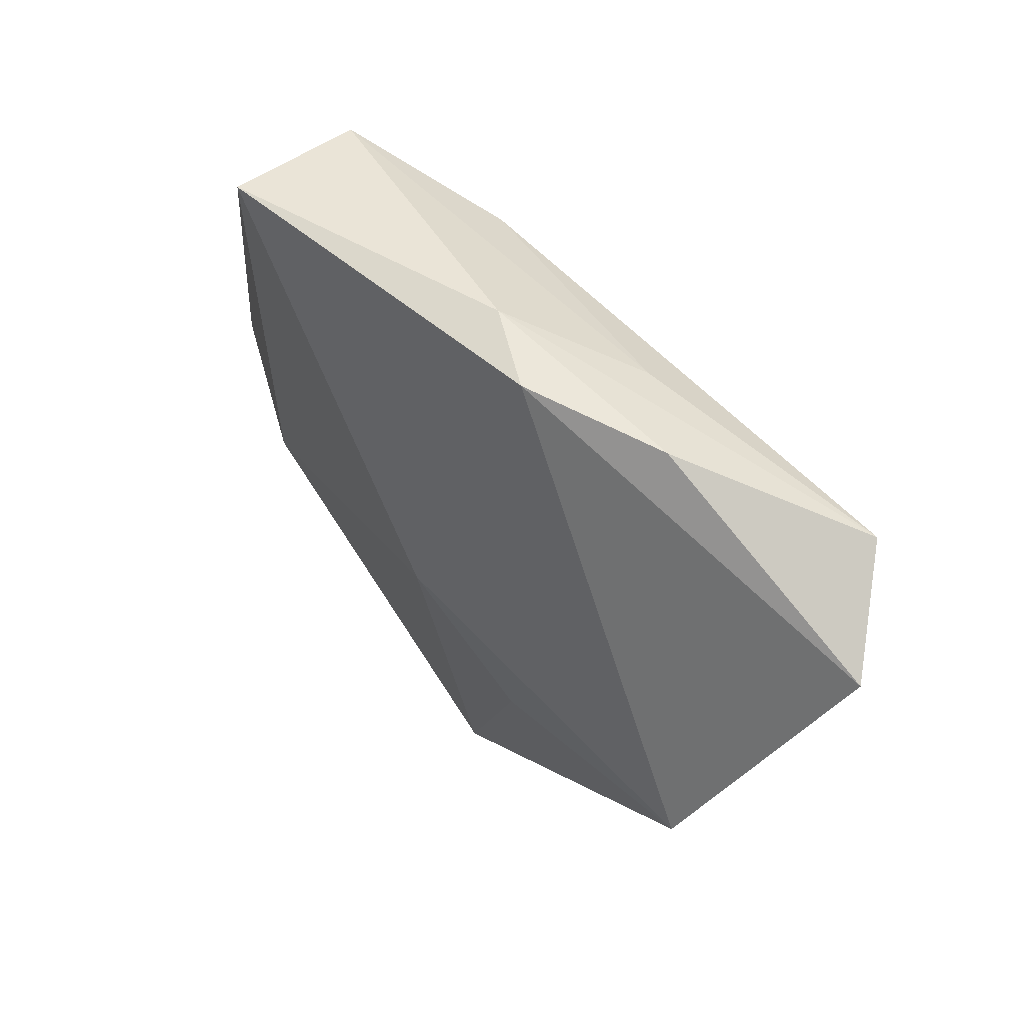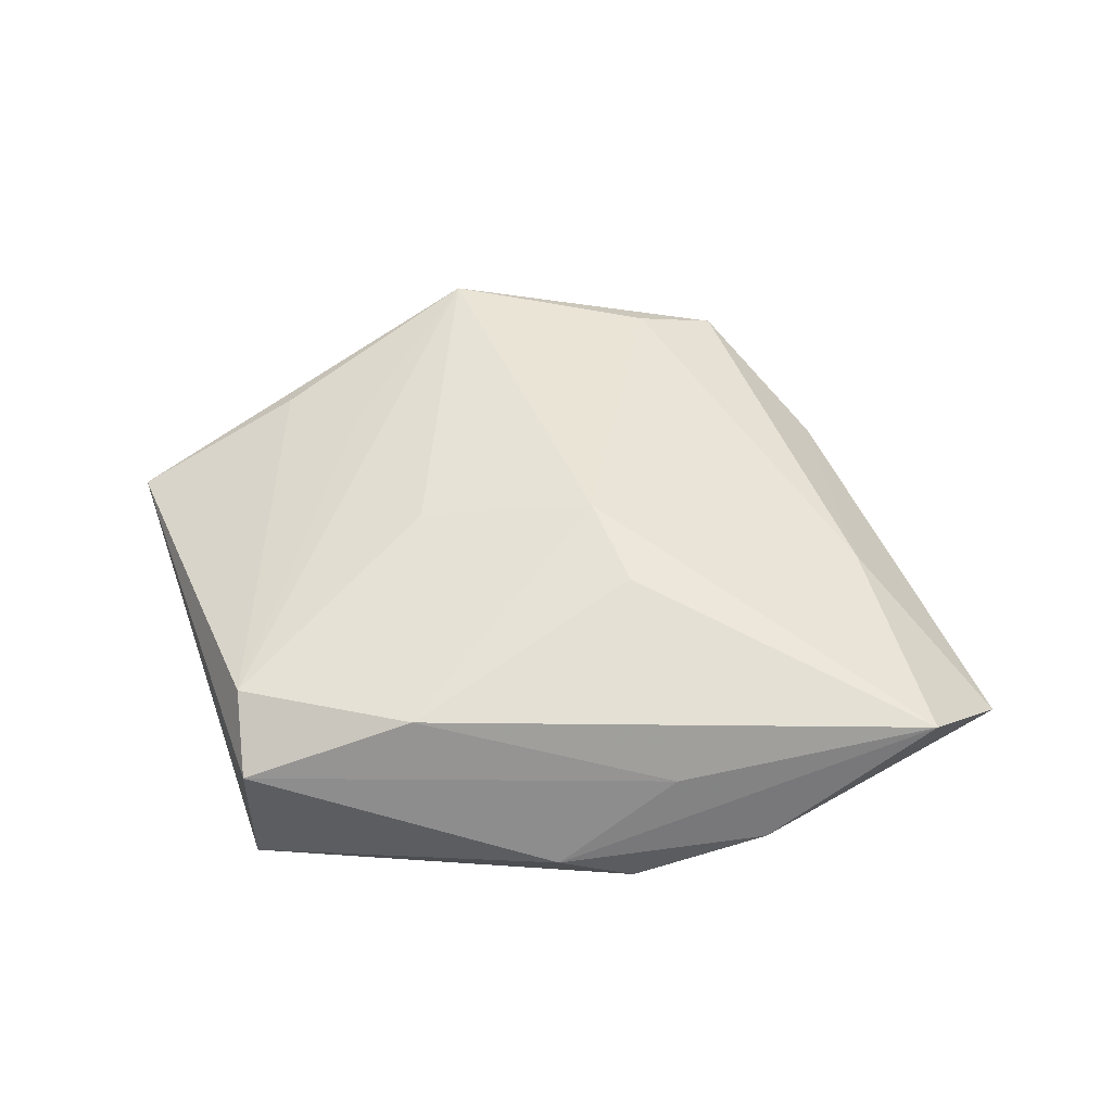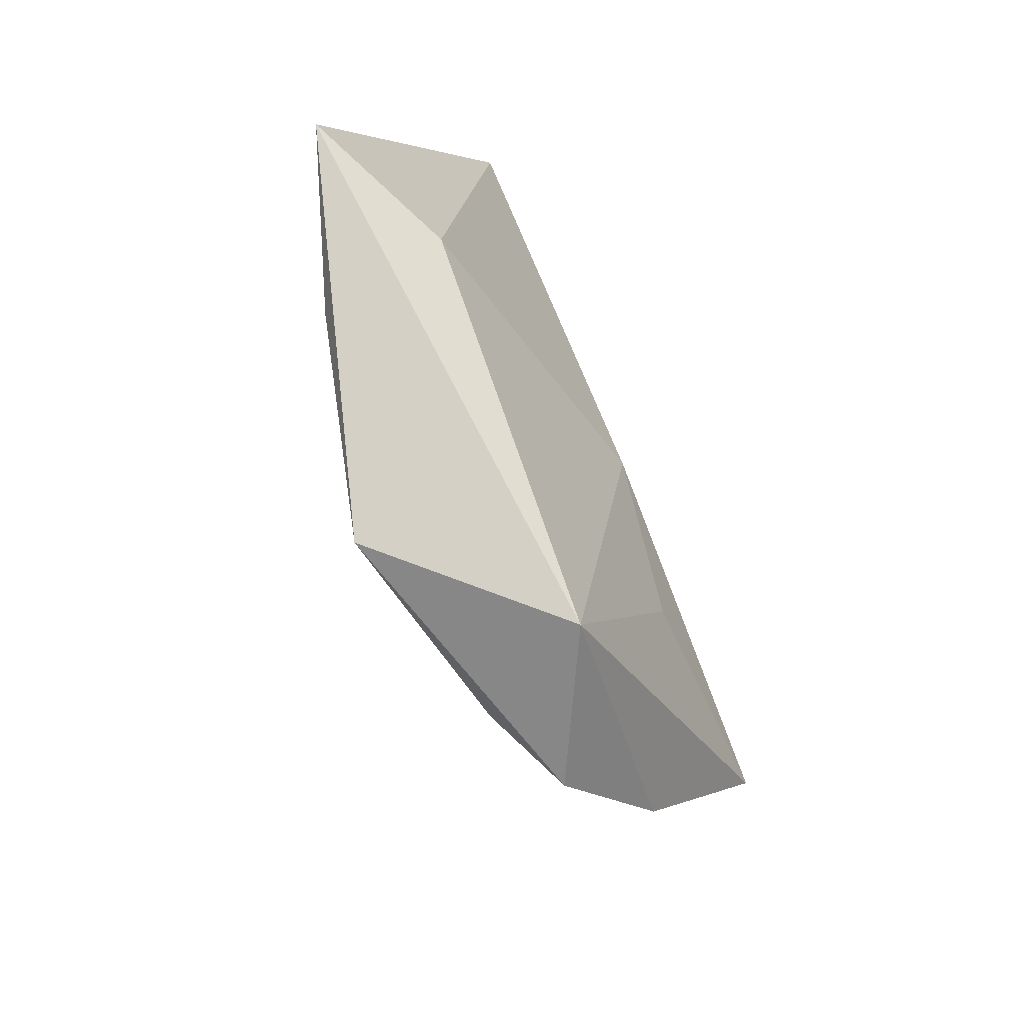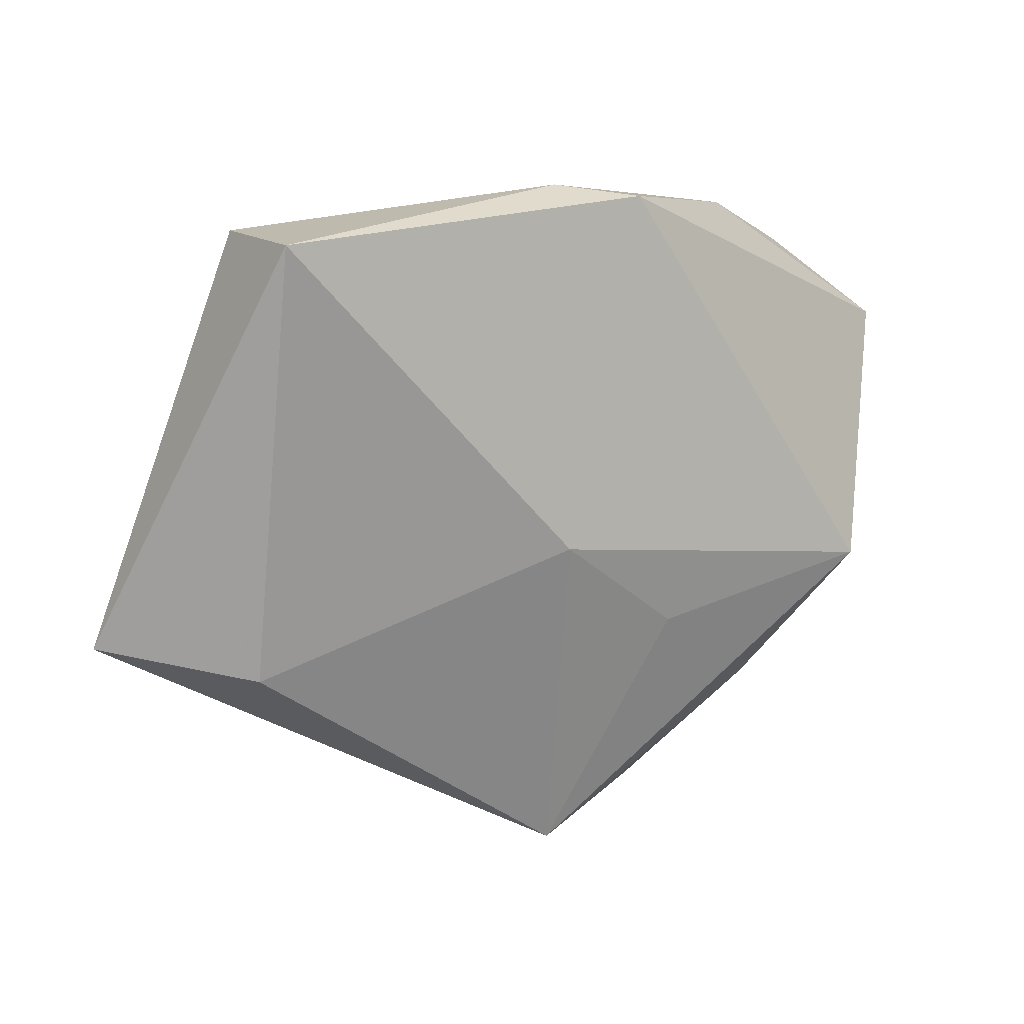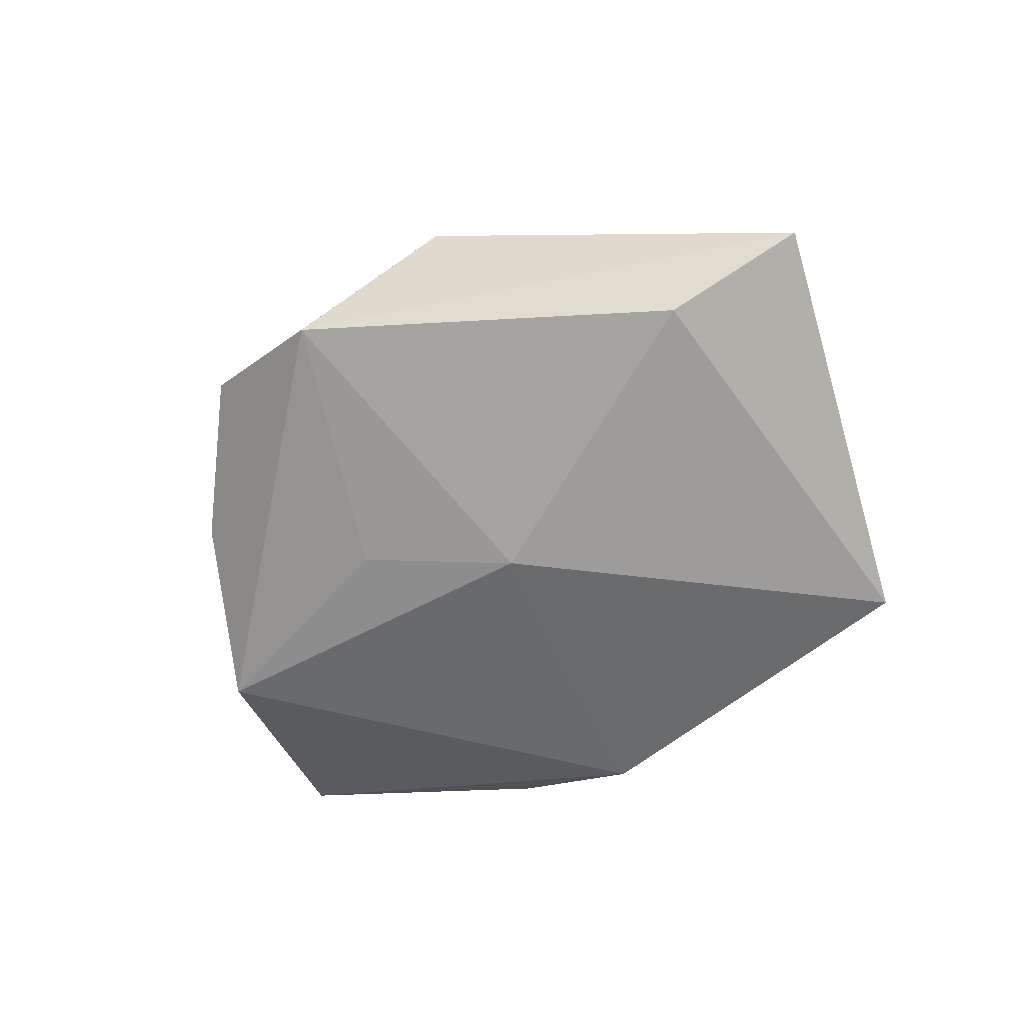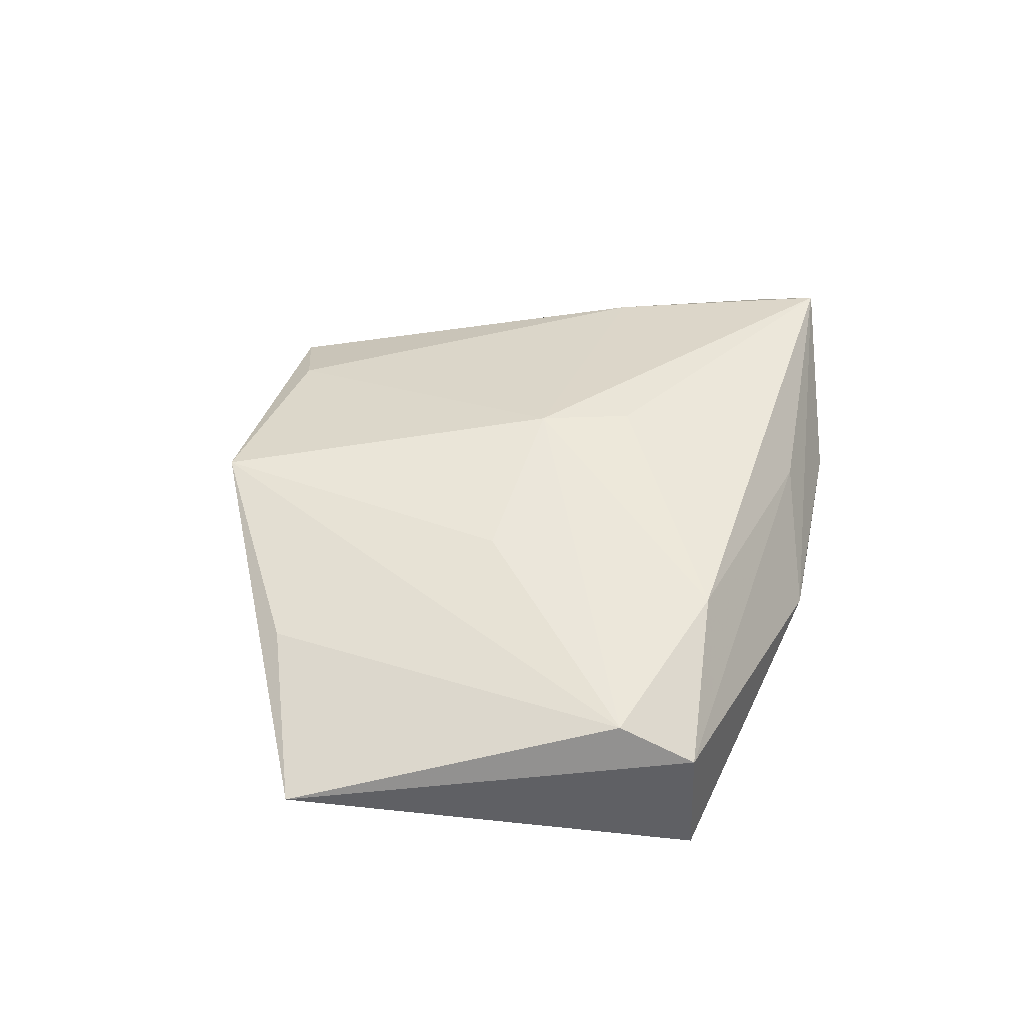
<metadata>
{"format":"obj","ext":"obj","renderer":"f3d","projection":"perspective","resolution":1024,"background":"white","views":[{"elev":50.7,"azim":-131.4,"up":"+Y"},{"elev":55.0,"azim":-176.2,"up":"+Z"},{"elev":-69.8,"azim":114.3,"up":"+Y"},{"elev":16.6,"azim":151.5,"up":"+Y"},{"elev":-60.7,"azim":39.8,"up":"+Z"},{"elev":47.5,"azim":111.4,"up":"+Z"}]}
</metadata>
<code>
v -0.009364 -0.0393 0.007322
v -0.003179 0.03757 -0.00439
v -0.05504 0.01621 0.001491
v 0.02658 -0.01747 0.01012
v -0.01221 0.03617 -0.009046
v -0.02785 0.03343 -0.002167
v -0.01671 0.03121 0.005831
v -0.03292 -0.02982 -0.003263
v 0.03608 0.02436 0.009381
v 0.0003592 -0.004545 -0.01488
v 0.01646 -0.0002218 0.01305
v 0.03462 0.03445 -0.01197
v 0.05497 -0.01253 8.224e-05
v -0.04652 0.0253 0.01166
v 0.01546 -0.03868 0.01228
v -0.009875 0.009106 0.01504
v 0.03786 -0.01703 -0.007848
v -0.00466 -0.001136 0.01568
v -0.01863 -0.04379 0.002412
v -0.03781 -0.0008388 0.008542
v -0.0432 -0.01201 -0.01287
v 0.01461 0.02868 0.01163
v -0.0009144 -0.04542 -0.007289
v 0.03452 0.03368 0.004884
v 0.03642 -0.0221 0.007081
v -0.01505 -0.01658 -0.01293
f 13 12 24
f 3 21 8
f 19 8 23
f 23 8 21
f 20 8 19
f 3 8 20
f 9 13 24
f 24 12 2
f 14 6 3
f 3 20 14
f 14 20 18
f 14 2 6
f 5 21 3
f 3 6 5
f 5 2 12
f 6 2 5
f 26 23 21
f 23 26 10
f 10 26 21
f 10 5 12
f 21 5 10
f 1 20 19
f 18 20 1
f 24 2 7
f 2 14 7
f 12 13 17
f 17 10 12
f 13 23 17
f 23 10 17
f 18 1 15
f 15 23 13
f 19 23 15
f 15 1 19
f 16 14 18
f 24 7 22
f 22 9 24
f 22 7 14
f 14 16 22
f 18 9 22
f 22 16 18
f 11 9 18
f 18 15 11
f 11 15 9
f 13 9 25
f 25 15 13
f 9 15 4
f 4 25 9
f 15 25 4

</code>
